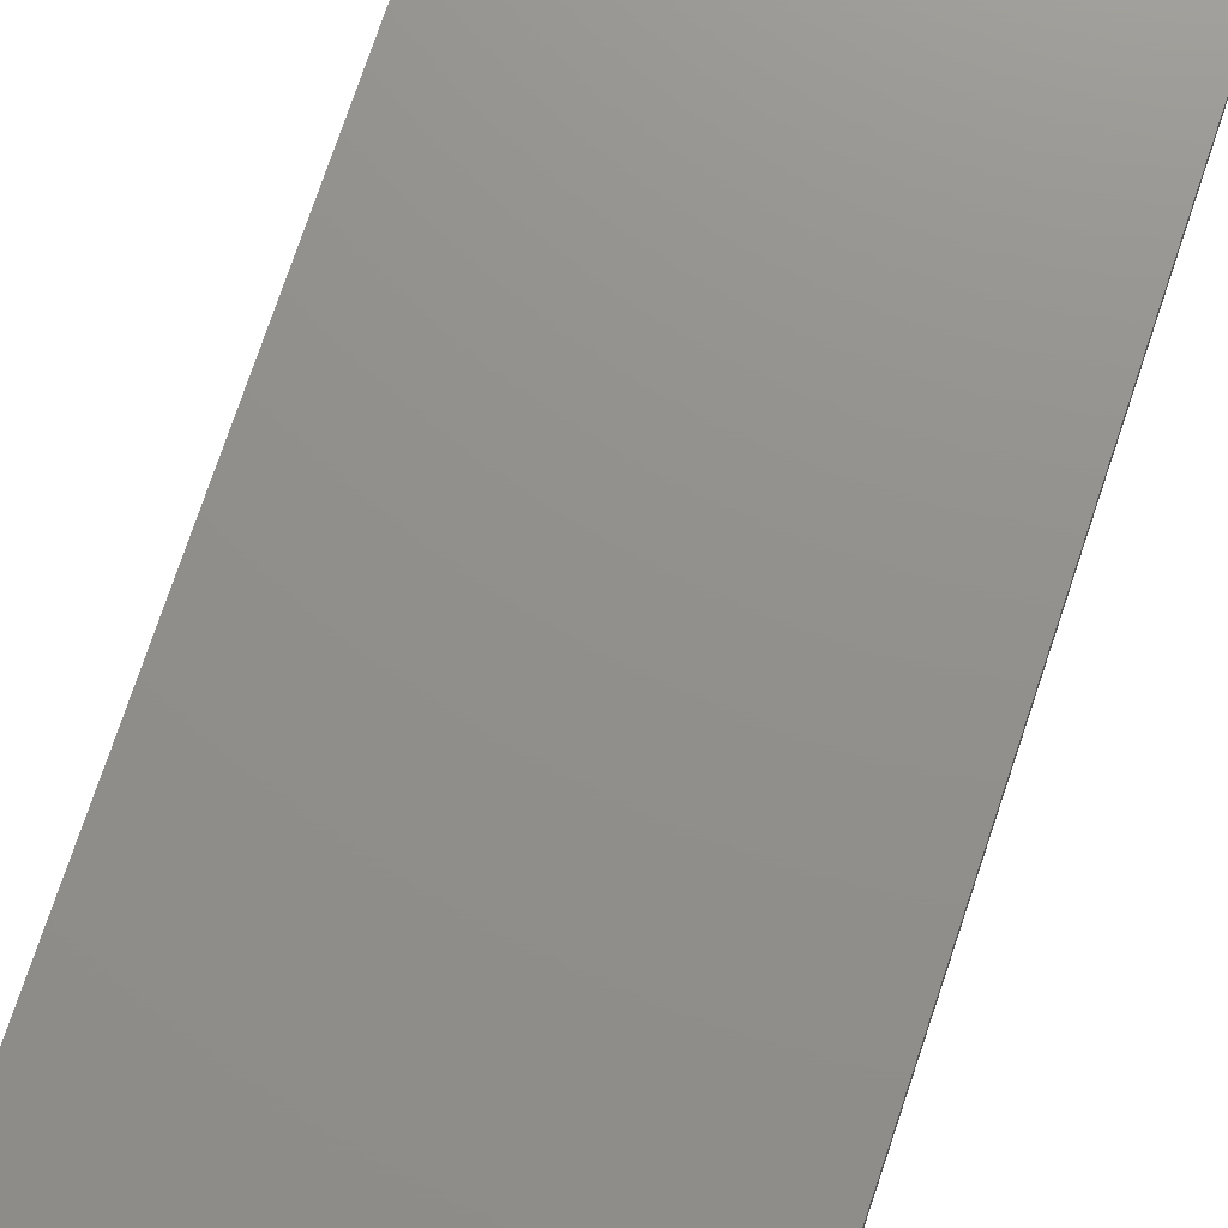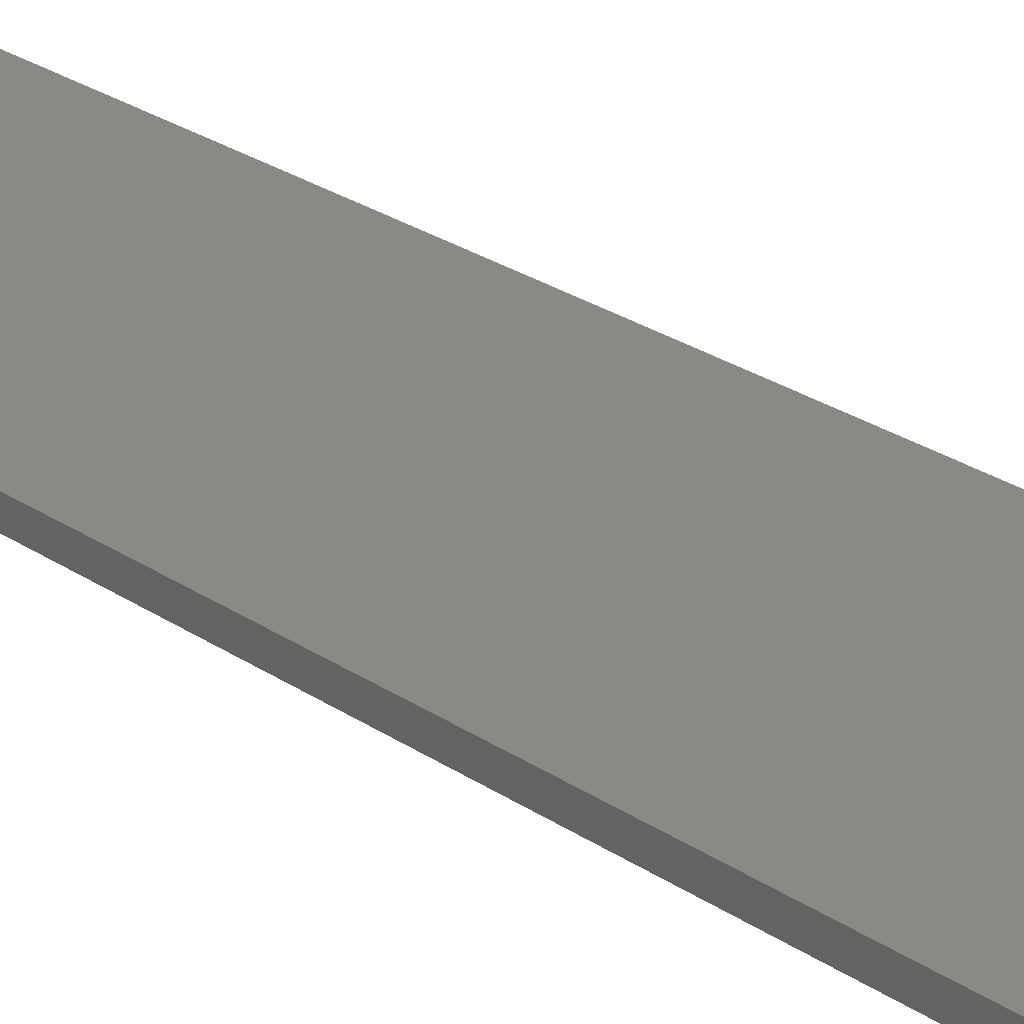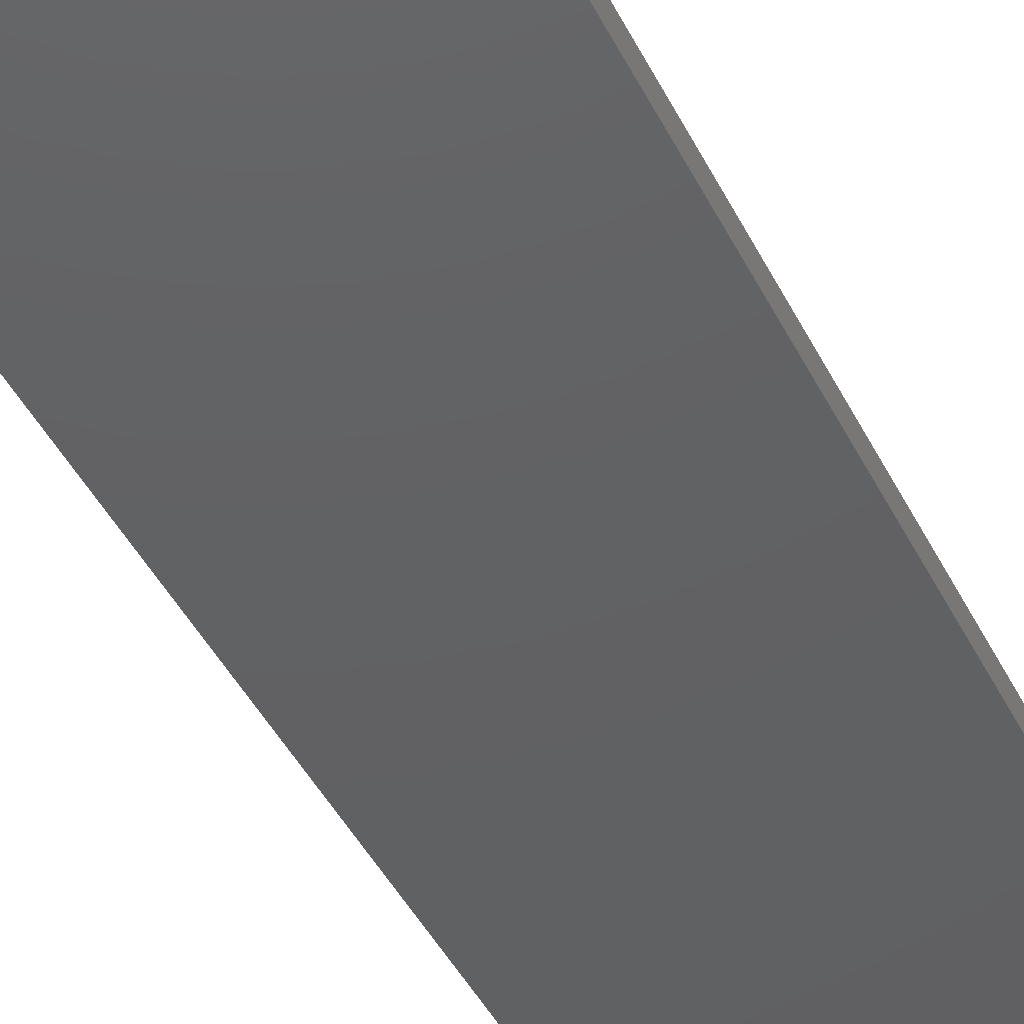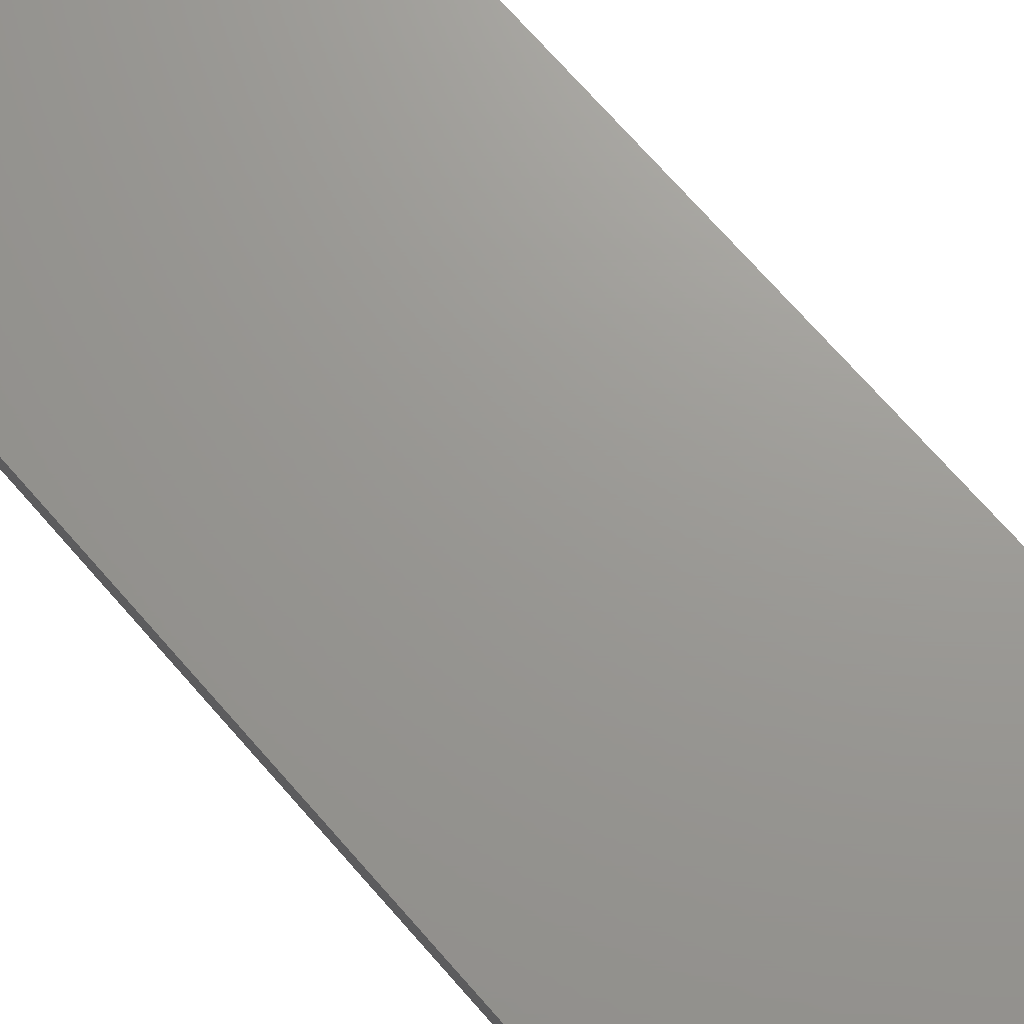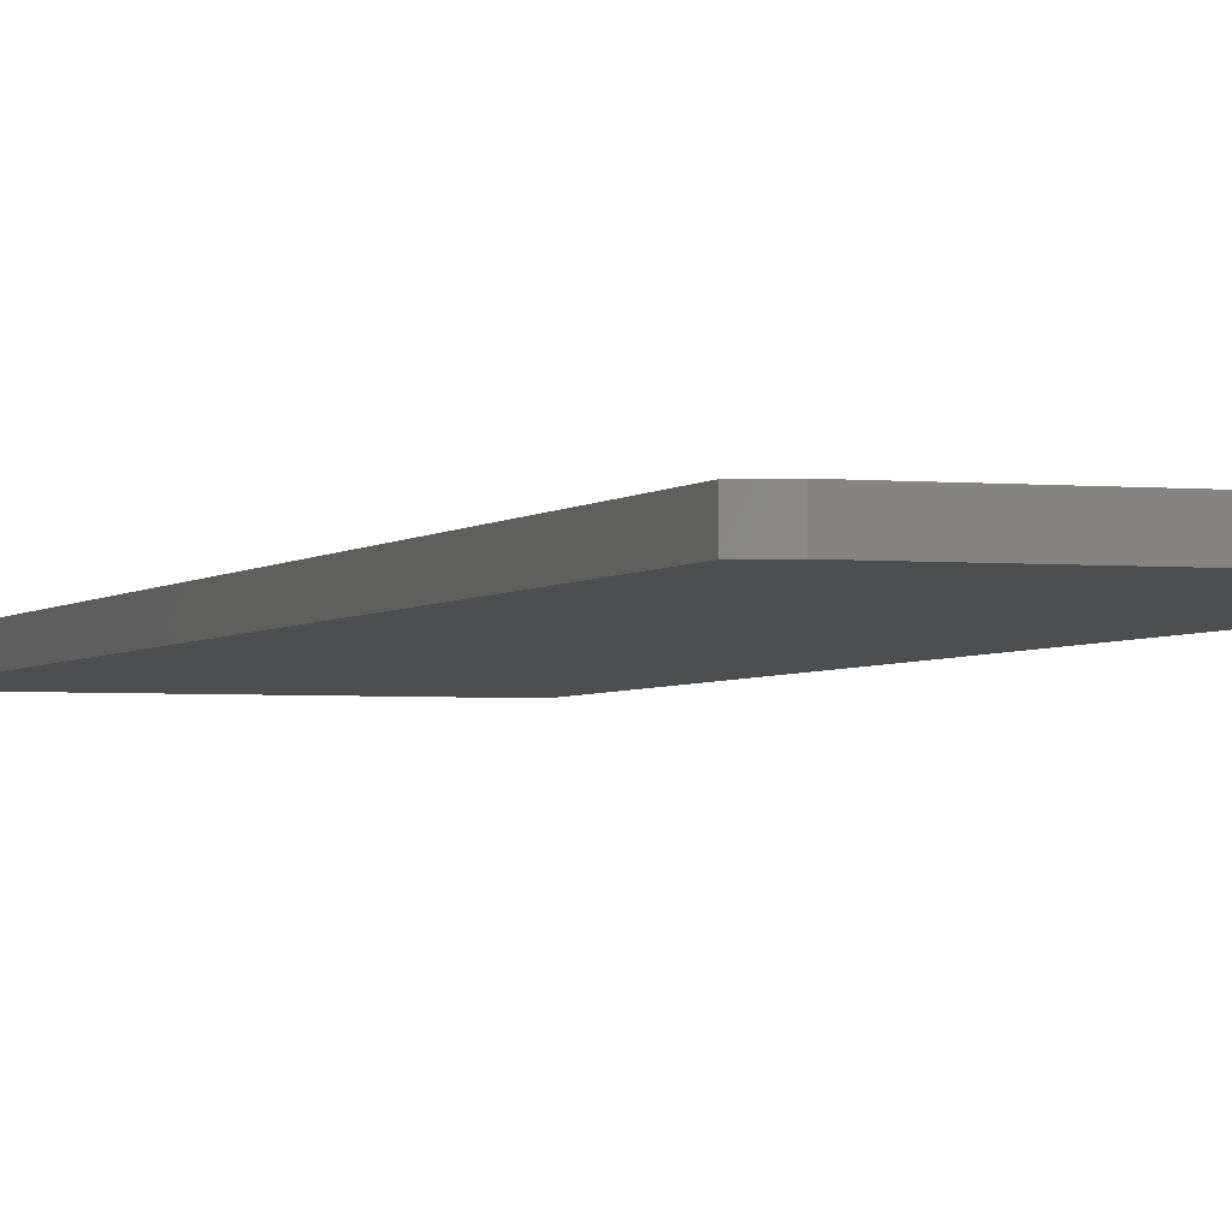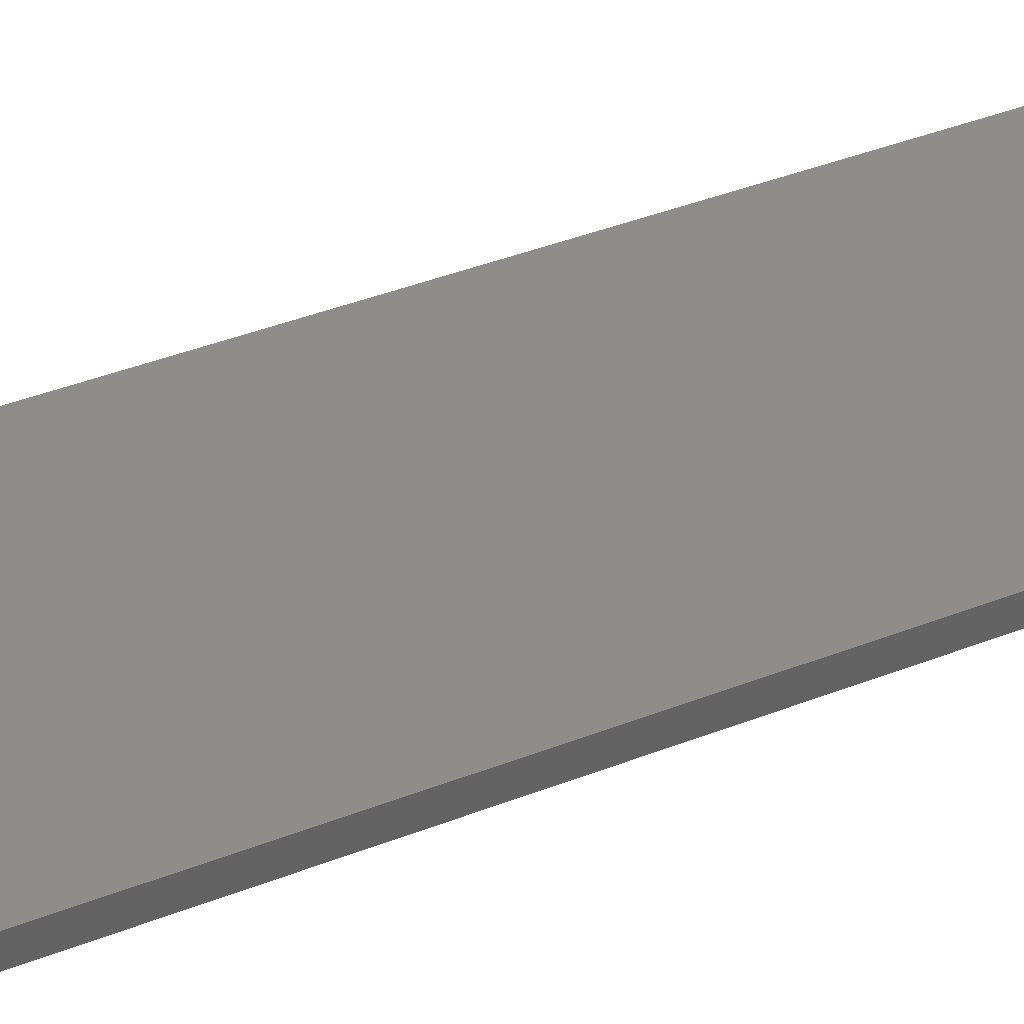
<metadata>
{"format":"stl","ext":"stl","renderer":"f3d","projection":"perspective","resolution":1024,"background":"white","views":[{"elev":72.3,"azim":18.3,"up":"+Z"},{"elev":29.6,"azim":-46.3,"up":"+Z"},{"elev":-43.1,"azim":24.8,"up":"+Z"},{"elev":69.8,"azim":-40.9,"up":"+Z"},{"elev":-2.8,"azim":-19.7,"up":"+Z"},{"elev":39.7,"azim":63.9,"up":"+Z"}]}
</metadata>
<code>
# stl→obj: 12 verts, 20 faces
v 0.1273 -0.3594 0.01562
v 0.1273 0.375 0.01562
v -0.09375 0.375 0.01562
v -0.09375 -0.3672 0.01562
v -0.07812 -0.375 0.01562
v 0.08824 -0.375 0.01562
v 0.1273 -0.3594 0
v 0.08824 -0.375 0
v -0.07812 -0.375 0
v -0.09375 -0.3672 0
v -0.09375 0.375 0
v 0.1273 0.375 0
f 1 2 3
f 1 3 4
f 1 4 5
f 1 5 6
f 7 8 9
f 7 9 10
f 7 10 11
f 7 11 12
f 5 9 6
f 6 9 8
f 3 11 4
f 4 11 10
f 4 10 5
f 5 10 9
f 1 7 2
f 2 7 12
f 1 6 7
f 7 6 8
f 2 12 3
f 3 12 11

</code>
